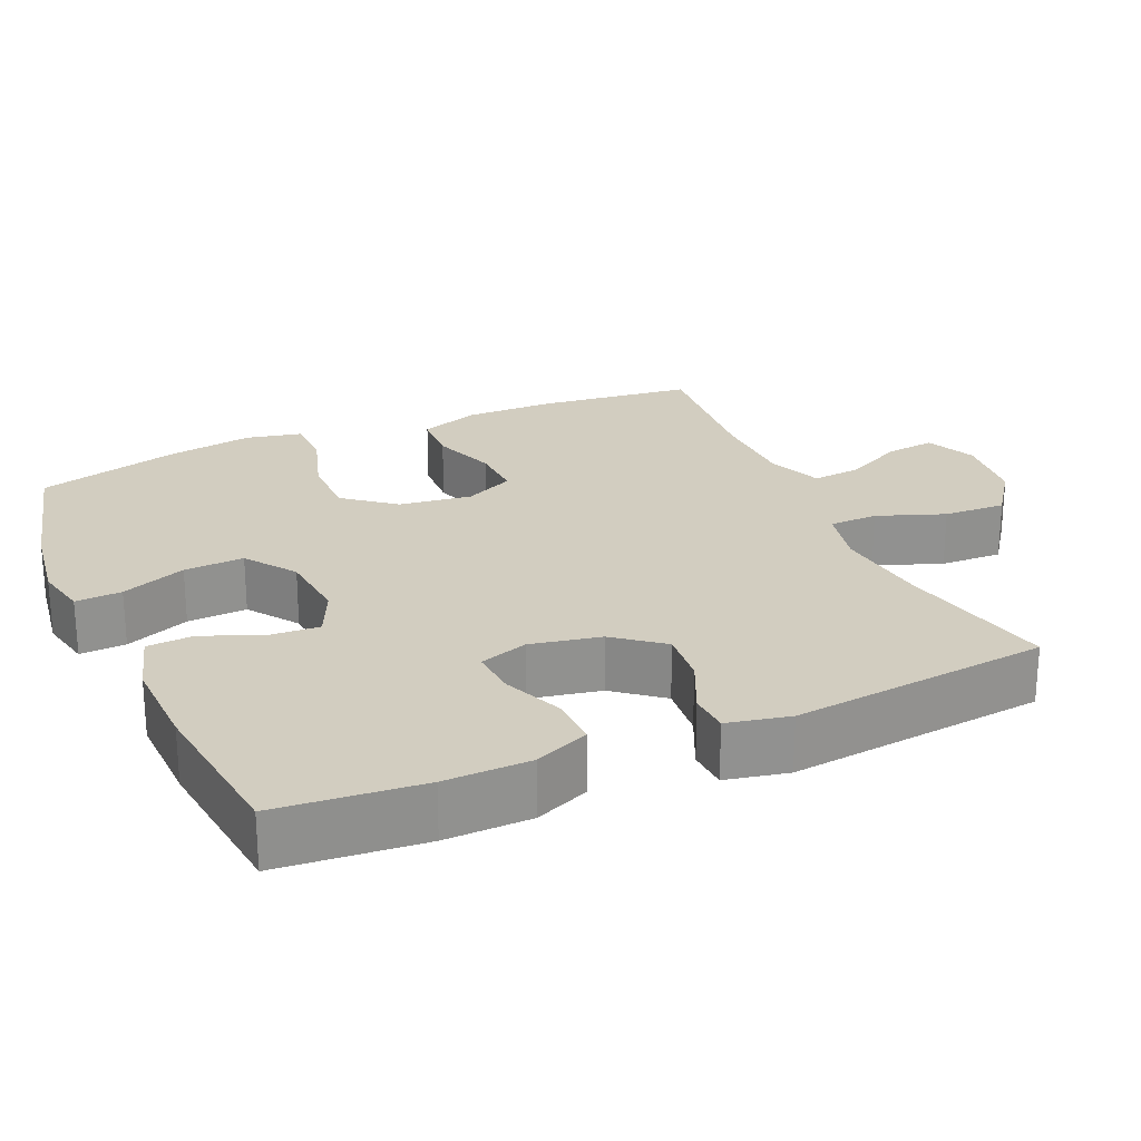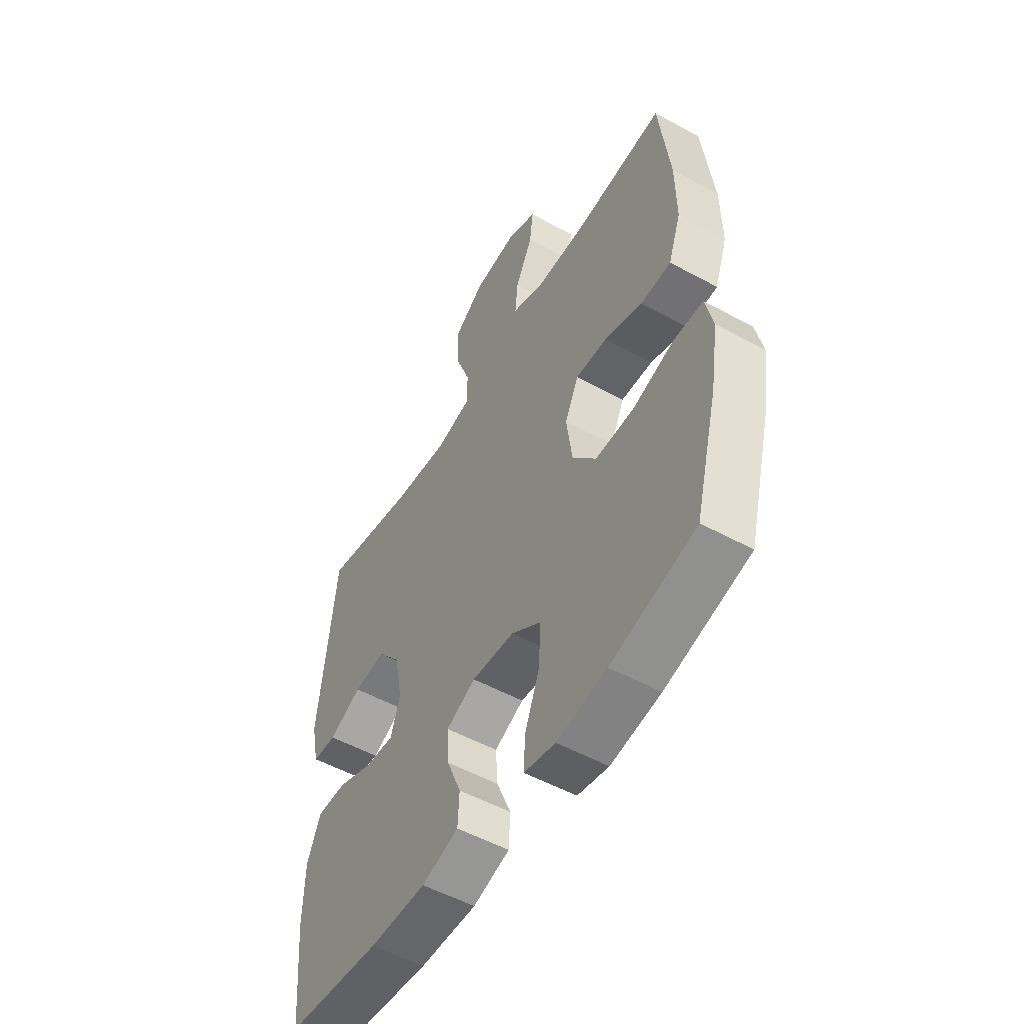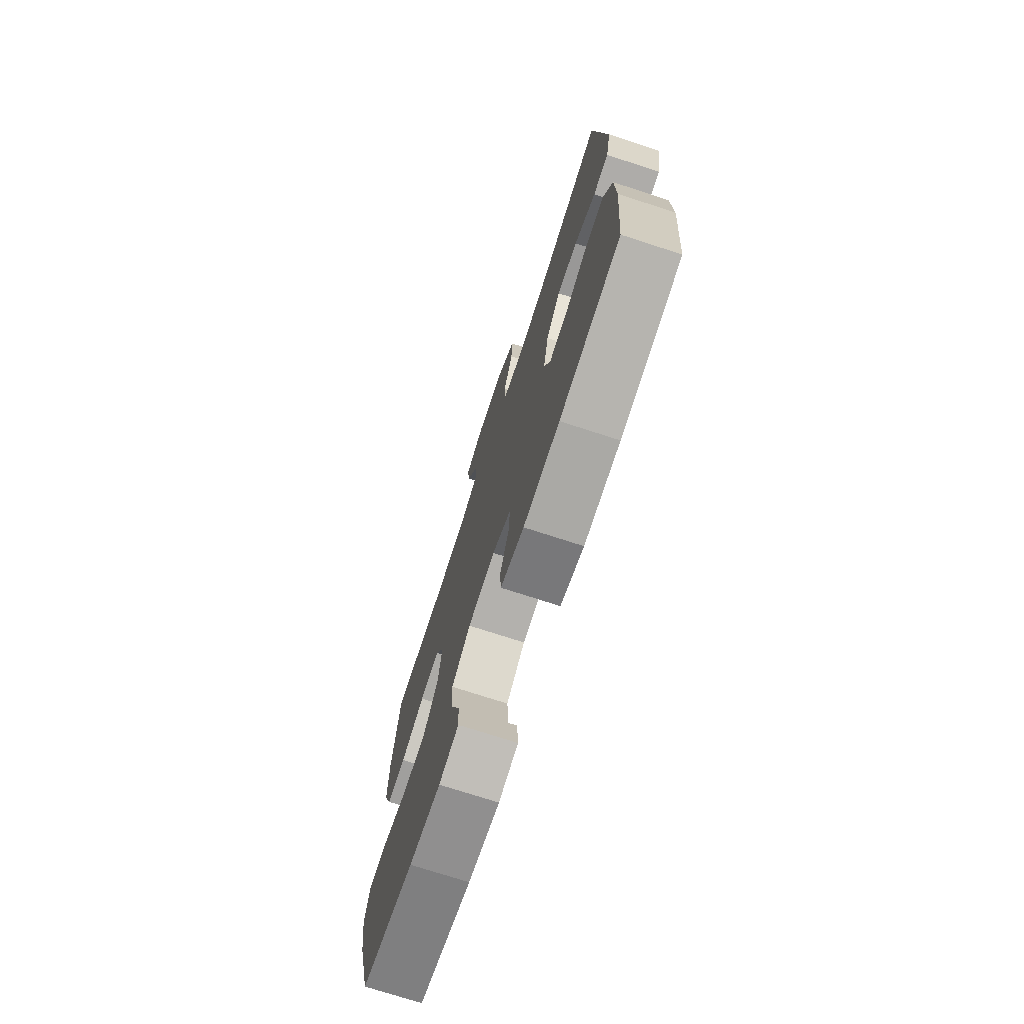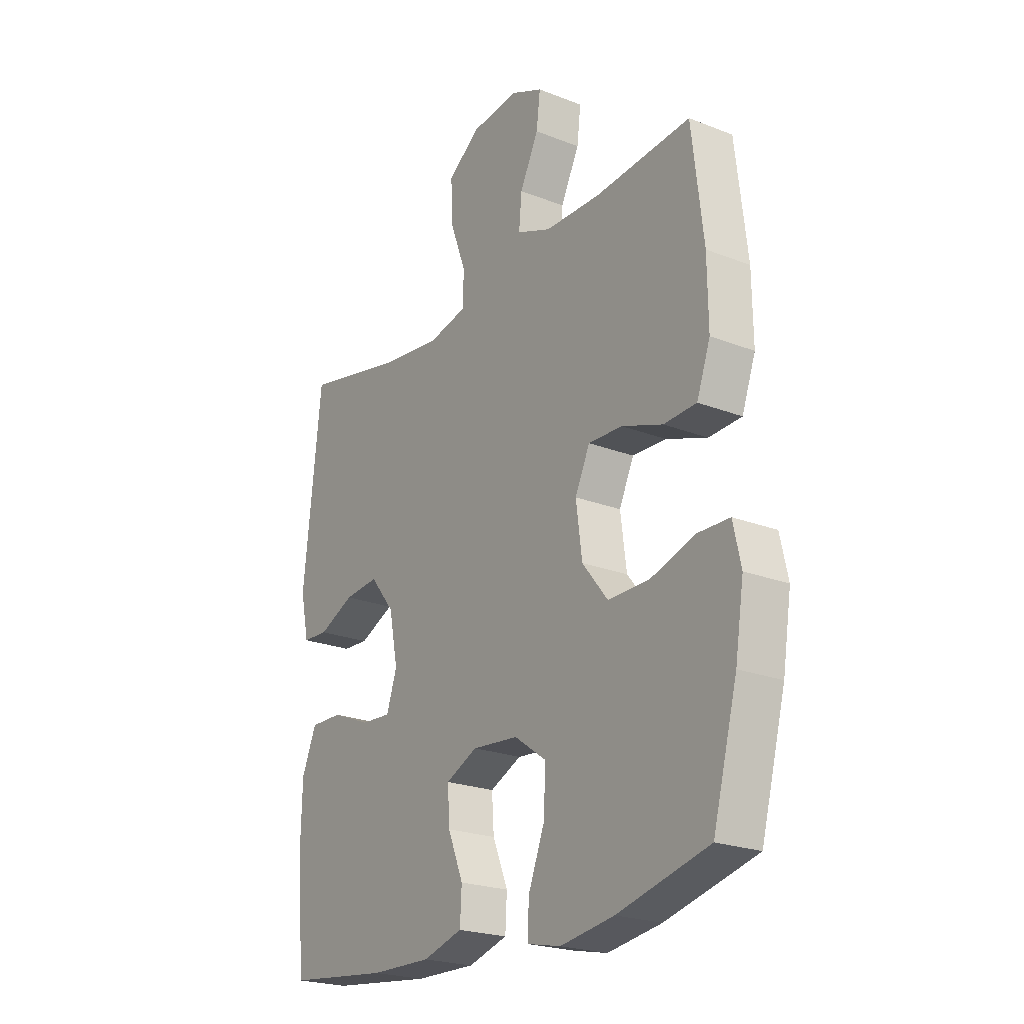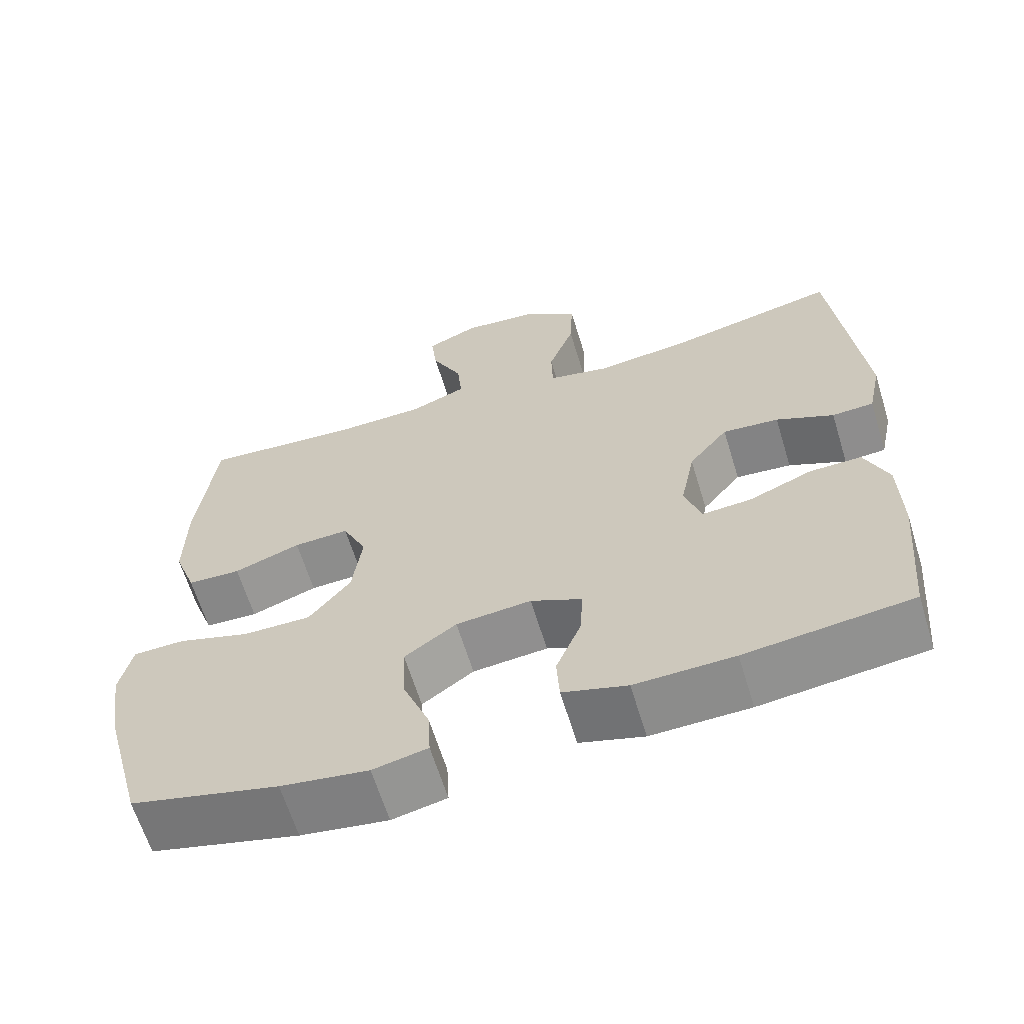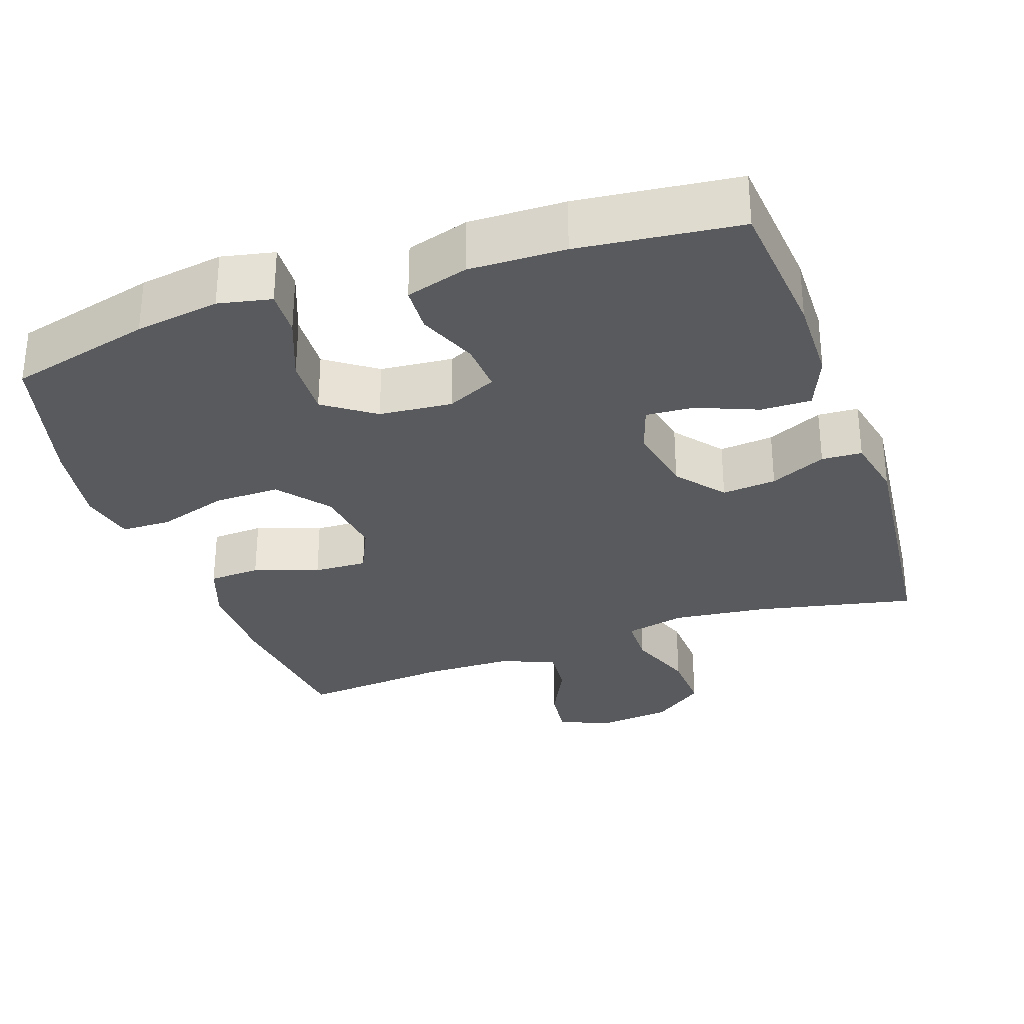
<metadata>
{"format":"obj","ext":"obj","renderer":"f3d","projection":"perspective","resolution":1024,"background":"white","views":[{"elev":24.3,"azim":-113.8,"up":"+Y"},{"elev":-53.0,"azim":59.6,"up":"+Z"},{"elev":-73.9,"azim":-108.0,"up":"+Z"},{"elev":-22.6,"azim":56.0,"up":"+Z"},{"elev":-63.5,"azim":-163.0,"up":"+Z"},{"elev":-31.1,"azim":-160.7,"up":"+Y"}]}
</metadata>
<code>
o path2380
v -0.2852 0.0375 -0.5559
v -0.1511 0.0375 -0.5591
v -0.06403 0.0375 -0.5335
v -0.06035 0.0375 -0.4684
v -0.09403 0.0375 -0.3859
v -0.09849 0.0375 -0.3161
v -0.02885 0.0375 -0.2839
v 0.07288 0.0375 -0.2933
v 0.1429 0.0375 -0.3431
v 0.1389 0.0375 -0.4268
v 0.1033 0.0375 -0.5173
v 0.1002 0.0375 -0.582
v 0.174 0.0375 -0.5979
v 0.2922 0.0375 -0.5801
v 0.4921 0.0375 -0.5299
v 0.546 0.0375 -0.3286
v 0.5652 0.0375 -0.2087
v 0.5481 0.0375 -0.1315
v 0.4786 0.0375 -0.1297
v 0.3809 0.0375 -0.16
v 0.2892 0.0375 -0.1607
v 0.2329 0.0375 -0.09021
v 0.2196 0.0375 0.01038
v 0.2521 0.0375 0.0795
v 0.3269 0.0375 0.07653
v 0.4169 0.0375 0.04462
v 0.489 0.0375 0.04785
v 0.5188 0.0375 0.1306
v 0.5174 0.0375 0.2582
v 0.4921 0.0375 0.472
v 0.2822 0.0375 0.4547
v 0.1587 0.0375 0.4572
v 0.08274 0.0375 0.4876
v 0.08904 0.0375 0.5552
v 0.1303 0.0375 0.6383
v 0.1386 0.0375 0.7075
v 0.06854 0.0375 0.7387
v -0.03581 0.0375 0.7278
v -0.1081 0.0375 0.6756
v -0.1042 0.0375 0.5886
v -0.0694 0.0375 0.4945
v -0.071 0.0375 0.4264
v -0.1558 0.0375 0.4079
v -0.2879 0.0375 0.4238
v -0.5096 0.0375 0.472
v -0.5489 0.0375 0.1105
v -0.5305 0.0375 0.02296
v -0.4741 0.0375 0.01988
v -0.3963 0.0375 0.05519
v -0.3204 0.0375 0.06218
v -0.2672 0.0375 -0.004299
v -0.2478 0.0375 -0.1029
v -0.2707 0.0375 -0.1708
v -0.3375 0.0375 -0.1662
v -0.4225 0.0375 -0.1314
v -0.493 0.0375 -0.13
v -0.525 0.0375 -0.2061
v -0.5276 0.0375 -0.3266
v -0.5096 0.0375 -0.5299
v -0.2852 -0.0375 -0.5559
v -0.1511 -0.0375 -0.5591
v -0.06403 -0.0375 -0.5335
v -0.06035 -0.0375 -0.4684
v -0.09403 -0.0375 -0.3859
v -0.09849 -0.0375 -0.3161
v -0.02885 -0.0375 -0.2839
v 0.07288 -0.0375 -0.2933
v 0.1429 -0.0375 -0.3431
v 0.1389 -0.0375 -0.4268
v 0.1033 -0.0375 -0.5173
v 0.1002 -0.0375 -0.582
v 0.174 -0.0375 -0.5979
v 0.2922 -0.0375 -0.5801
v 0.4921 -0.0375 -0.5299
v 0.546 -0.0375 -0.3286
v 0.5652 -0.0375 -0.2087
v 0.5481 -0.0375 -0.1315
v 0.4786 -0.0375 -0.1297
v 0.3809 -0.0375 -0.16
v 0.2892 -0.0375 -0.1607
v 0.2329 -0.0375 -0.09021
v 0.2196 -0.0375 0.01038
v 0.2521 -0.0375 0.0795
v 0.3269 -0.0375 0.07653
v 0.4169 -0.0375 0.04462
v 0.489 -0.0375 0.04785
v 0.5188 -0.0375 0.1306
v 0.5174 -0.0375 0.2582
v 0.4921 -0.0375 0.472
v 0.2822 -0.0375 0.4547
v 0.1587 -0.0375 0.4572
v 0.08274 -0.0375 0.4876
v 0.08904 -0.0375 0.5552
v 0.1303 -0.0375 0.6383
v 0.1386 -0.0375 0.7075
v 0.06854 -0.0375 0.7387
v -0.03581 -0.0375 0.7278
v -0.1081 -0.0375 0.6756
v -0.1042 -0.0375 0.5886
v -0.0694 -0.0375 0.4945
v -0.071 -0.0375 0.4264
v -0.1558 -0.0375 0.4079
v -0.2879 -0.0375 0.4238
v -0.5096 -0.0375 0.472
v -0.5489 -0.0375 0.1105
v -0.5305 -0.0375 0.02296
v -0.4741 -0.0375 0.01988
v -0.3963 -0.0375 0.05519
v -0.3204 -0.0375 0.06218
v -0.2672 -0.0375 -0.004299
v -0.2478 -0.0375 -0.1029
v -0.2707 -0.0375 -0.1708
v -0.3375 -0.0375 -0.1662
v -0.4225 -0.0375 -0.1314
v -0.493 -0.0375 -0.13
v -0.525 -0.0375 -0.2061
v -0.5276 -0.0375 -0.3266
v -0.5096 -0.0375 -0.5299
v 0.546 0.0375 -0.3286
v 0.5652 0.0375 -0.2087
v 0.5481 0.0375 -0.1315
v 0.5481 0.0375 -0.1315
v 0.4786 0.0375 -0.1297
v 0.489 0.0375 0.04785
v 0.489 0.0375 0.04785
v 0.5188 0.0375 0.1306
v 0.5174 0.0375 0.2582
v 0.4921 0.0375 -0.5299
v 0.4921 0.0375 -0.5299
v 0.4921 0.0375 0.472
v 0.4921 0.0375 0.472
v 0.4169 0.0375 0.04462
v 0.3809 0.0375 -0.16
v 0.3269 0.0375 0.07653
v 0.2922 0.0375 -0.5801
v 0.2822 0.0375 0.4547
v 0.2892 0.0375 -0.1607
v 0.2521 0.0375 0.0795
v 0.2521 0.0375 0.0795
v 0.174 0.0375 -0.5979
v 0.2329 0.0375 -0.09021
v 0.1587 0.0375 0.4572
v 0.2196 0.0375 0.01038
v 0.1002 0.0375 -0.582
v 0.1002 0.0375 -0.582
v 0.1429 0.0375 -0.3431
v 0.1389 0.0375 -0.4268
v 0.08274 0.0375 0.4876
v 0.08274 0.0375 0.4876
v 0.07288 0.0375 -0.2933
v 0.1033 0.0375 -0.5173
v 0.1303 0.0375 0.6383
v 0.1386 0.0375 0.7075
v 0.1386 0.0375 0.7075
v 0.06854 0.0375 0.7387
v 0.08904 0.0375 0.5552
v -0.02885 0.0375 -0.2839
v -0.03581 0.0375 0.7278
v -0.09849 0.0375 -0.3161
v -0.09849 0.0375 -0.3161
v -0.0694 0.0375 0.4945
v -0.071 0.0375 0.4264
v -0.071 0.0375 0.4264
v -0.1081 0.0375 0.6756
v -0.06403 0.0375 -0.5335
v -0.06403 0.0375 -0.5335
v -0.06035 0.0375 -0.4684
v -0.09403 0.0375 -0.3859
v -0.1511 0.0375 -0.5591
v -0.1042 0.0375 0.5886
v -0.1558 0.0375 0.4079
v -0.2852 0.0375 -0.5559
v -0.2879 0.0375 0.4238
v -0.2478 0.0375 -0.1029
v -0.2707 0.0375 -0.1708
v -0.2707 0.0375 -0.1708
v -0.2672 0.0375 -0.004299
v -0.3204 0.0375 0.06218
v -0.3375 0.0375 -0.1662
v -0.3963 0.0375 0.05519
v -0.4225 0.0375 -0.1314
v -0.4741 0.0375 0.01988
v -0.493 0.0375 -0.13
v -0.493 0.0375 -0.13
v -0.5305 0.0375 0.02296
v -0.5305 0.0375 0.02296
v -0.5096 0.0375 -0.5299
v -0.5096 0.0375 -0.5299
v -0.5096 0.0375 0.472
v -0.5096 0.0375 0.472
v -0.525 0.0375 -0.2061
v -0.5276 0.0375 -0.3266
v -0.5489 0.0375 0.1105
v 0.546 -0.0375 -0.3286
v 0.5652 -0.0375 -0.2087
v 0.5481 -0.0375 -0.1315
v 0.5481 -0.0375 -0.1315
v 0.4786 -0.0375 -0.1297
v 0.489 -0.0375 0.04785
v 0.489 -0.0375 0.04785
v 0.5188 -0.0375 0.1306
v 0.5174 -0.0375 0.2582
v 0.4921 -0.0375 -0.5299
v 0.4921 -0.0375 -0.5299
v 0.4921 -0.0375 0.472
v 0.4921 -0.0375 0.472
v 0.4169 -0.0375 0.04462
v 0.3809 -0.0375 -0.16
v 0.3269 -0.0375 0.07653
v 0.2922 -0.0375 -0.5801
v 0.2822 -0.0375 0.4547
v 0.2892 -0.0375 -0.1607
v 0.2521 -0.0375 0.0795
v 0.2521 -0.0375 0.0795
v 0.174 -0.0375 -0.5979
v 0.2329 -0.0375 -0.09021
v 0.1587 -0.0375 0.4572
v 0.2196 -0.0375 0.01038
v 0.1002 -0.0375 -0.582
v 0.1002 -0.0375 -0.582
v 0.1429 -0.0375 -0.3431
v 0.1389 -0.0375 -0.4268
v 0.08274 -0.0375 0.4876
v 0.08274 -0.0375 0.4876
v 0.07288 -0.0375 -0.2933
v 0.1033 -0.0375 -0.5173
v 0.1303 -0.0375 0.6383
v 0.1386 -0.0375 0.7075
v 0.1386 -0.0375 0.7075
v 0.06854 -0.0375 0.7387
v 0.08904 -0.0375 0.5552
v -0.02885 -0.0375 -0.2839
v -0.03581 -0.0375 0.7278
v -0.09849 -0.0375 -0.3161
v -0.09849 -0.0375 -0.3161
v -0.0694 -0.0375 0.4945
v -0.071 -0.0375 0.4264
v -0.071 -0.0375 0.4264
v -0.1081 -0.0375 0.6756
v -0.06403 -0.0375 -0.5335
v -0.06403 -0.0375 -0.5335
v -0.06035 -0.0375 -0.4684
v -0.09403 -0.0375 -0.3859
v -0.1511 -0.0375 -0.5591
v -0.1042 -0.0375 0.5886
v -0.1558 -0.0375 0.4079
v -0.2852 -0.0375 -0.5559
v -0.2879 -0.0375 0.4238
v -0.2478 -0.0375 -0.1029
v -0.2707 -0.0375 -0.1708
v -0.2707 -0.0375 -0.1708
v -0.2672 -0.0375 -0.004299
v -0.3204 -0.0375 0.06218
v -0.3375 -0.0375 -0.1662
v -0.3963 -0.0375 0.05519
v -0.4225 -0.0375 -0.1314
v -0.4741 -0.0375 0.01988
v -0.493 -0.0375 -0.13
v -0.493 -0.0375 -0.13
v -0.5305 -0.0375 0.02296
v -0.5305 -0.0375 0.02296
v -0.5096 -0.0375 -0.5299
v -0.5096 -0.0375 -0.5299
v -0.5096 -0.0375 0.472
v -0.5096 -0.0375 0.472
v -0.525 -0.0375 -0.2061
v -0.5276 -0.0375 -0.3266
v -0.5489 -0.0375 0.1105
f 268 248 264
f 230 227 228
f 250 234 249
f 225 212 216
f 201 207 199
f 221 212 225
f 255 253 248
f 195 208 194
f 246 252 237
f 247 243 250
f 266 267 254
f 244 243 247
f 198 195 196
f 236 223 231
f 209 207 201
f 236 231 245
f 217 213 211
f 225 216 232
f 249 218 252
f 218 213 237
f 237 217 223
f 245 231 233
f 255 268 257
f 208 221 194
f 252 218 237
f 226 215 222
f 210 194 221
f 253 252 246
f 213 209 211
f 254 247 250
f 208 195 198
f 245 233 239
f 232 218 249
f 210 222 215
f 256 266 254
f 203 194 210
f 248 253 246
f 211 202 205
f 233 227 230
f 262 247 267
f 227 233 231
f 222 210 221
f 237 223 236
f 237 213 217
f 232 216 218
f 232 249 234
f 267 247 254
f 202 209 201
f 221 208 212
f 257 268 260
f 242 244 240
f 219 215 226
f 211 209 202
f 243 244 242
f 243 234 250
f 268 255 248
f 258 266 256
f 16 17 76 75
f 17 122 197 76
f 18 19 78 77
f 125 28 87 200
f 28 29 88 87
f 129 16 75 204
f 29 131 206 88
f 26 27 86 85
f 19 20 79 78
f 25 26 85 84
f 14 15 74 73
f 30 31 90 89
f 20 21 80 79
f 139 25 84 214
f 13 14 73 72
f 21 22 81 80
f 31 32 91 90
f 23 24 83 82
f 22 23 82 81
f 145 13 72 220
f 9 10 69 68
f 32 149 224 91
f 8 9 68 67
f 11 12 71 70
f 10 11 70 69
f 35 154 229 94
f 36 37 96 95
f 34 35 94 93
f 33 34 93 92
f 7 8 67 66
f 37 38 97 96
f 160 7 66 235
f 41 163 238 100
f 38 39 98 97
f 166 4 63 241
f 4 5 64 63
f 2 3 62 61
f 40 41 100 99
f 39 40 99 98
f 42 43 102 101
f 5 6 65 64
f 1 2 61 60
f 43 44 103 102
f 52 176 251 111
f 51 52 111 110
f 50 51 110 109
f 53 54 113 112
f 49 50 109 108
f 54 55 114 113
f 48 49 108 107
f 55 184 259 114
f 186 48 107 261
f 188 1 60 263
f 44 190 265 103
f 56 57 116 115
f 58 59 118 117
f 57 58 117 116
f 46 47 106 105
f 45 46 105 104
f 193 189 173
f 155 153 152
f 175 174 159
f 150 141 137
f 126 124 132
f 146 150 137
f 180 173 178
f 120 119 133
f 171 162 177
f 172 175 168
f 191 179 192
f 169 172 168
f 123 121 120
f 161 156 148
f 134 126 132
f 161 170 156
f 142 136 138
f 150 157 141
f 174 177 143
f 143 162 138
f 162 148 142
f 170 158 156
f 180 182 193
f 133 119 146
f 177 162 143
f 151 147 140
f 135 146 119
f 178 171 177
f 138 136 134
f 179 175 172
f 133 123 120
f 170 164 158
f 157 174 143
f 135 140 147
f 181 179 191
f 128 135 119
f 173 171 178
f 136 130 127
f 158 155 152
f 187 192 172
f 152 156 158
f 147 146 135
f 162 161 148
f 162 142 138
f 157 143 141
f 157 159 174
f 192 179 172
f 127 126 134
f 146 137 133
f 182 185 193
f 167 165 169
f 144 151 140
f 136 127 134
f 168 167 169
f 168 175 159
f 193 173 180
f 183 181 191

</code>
